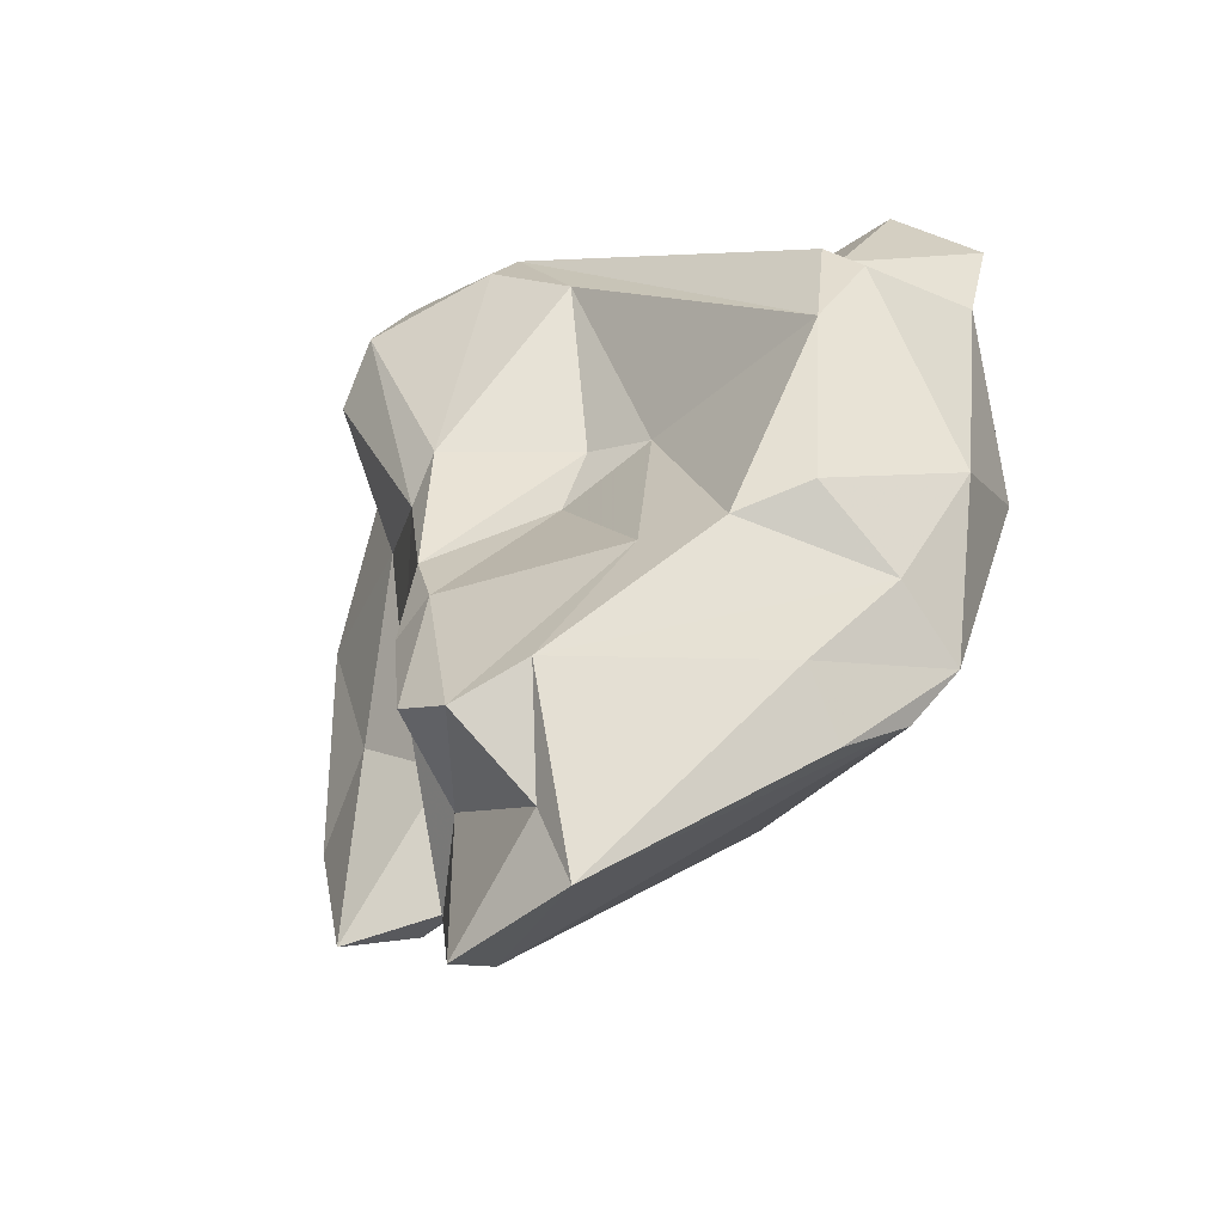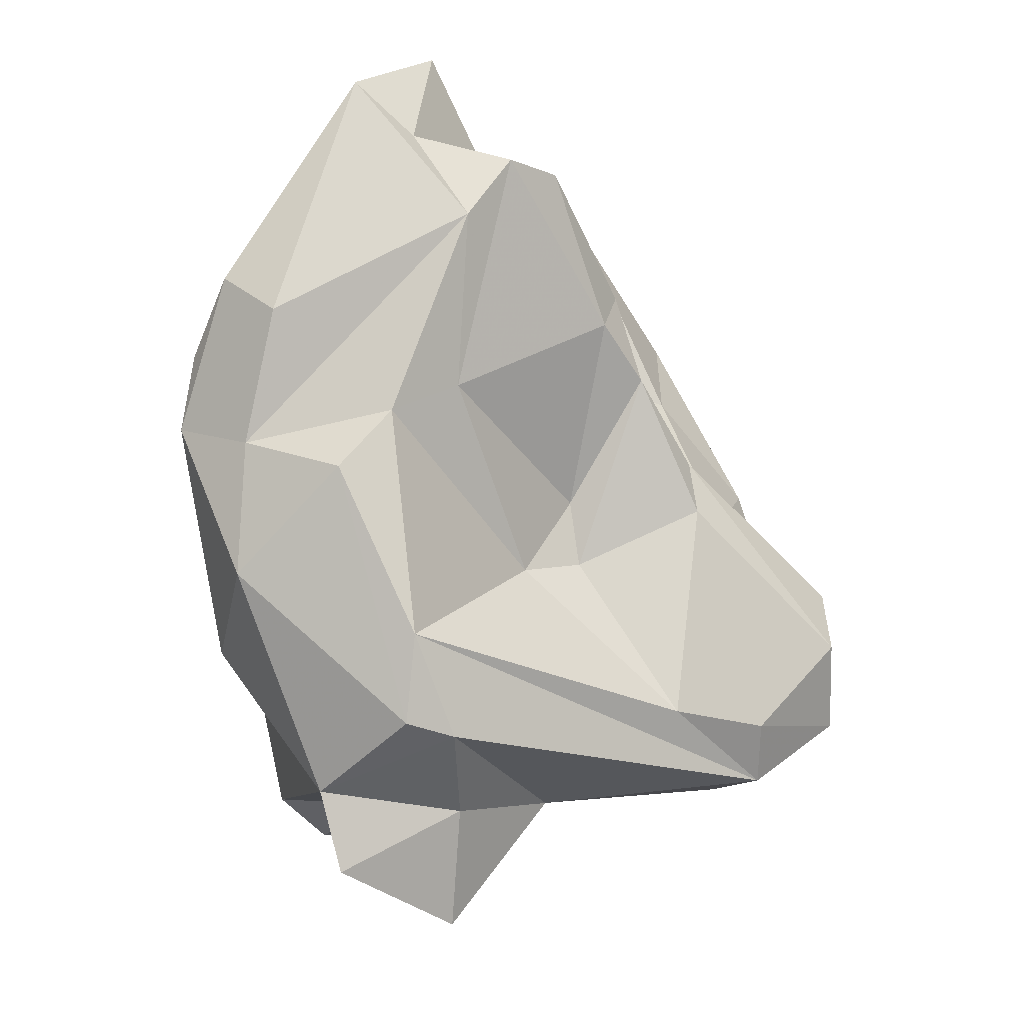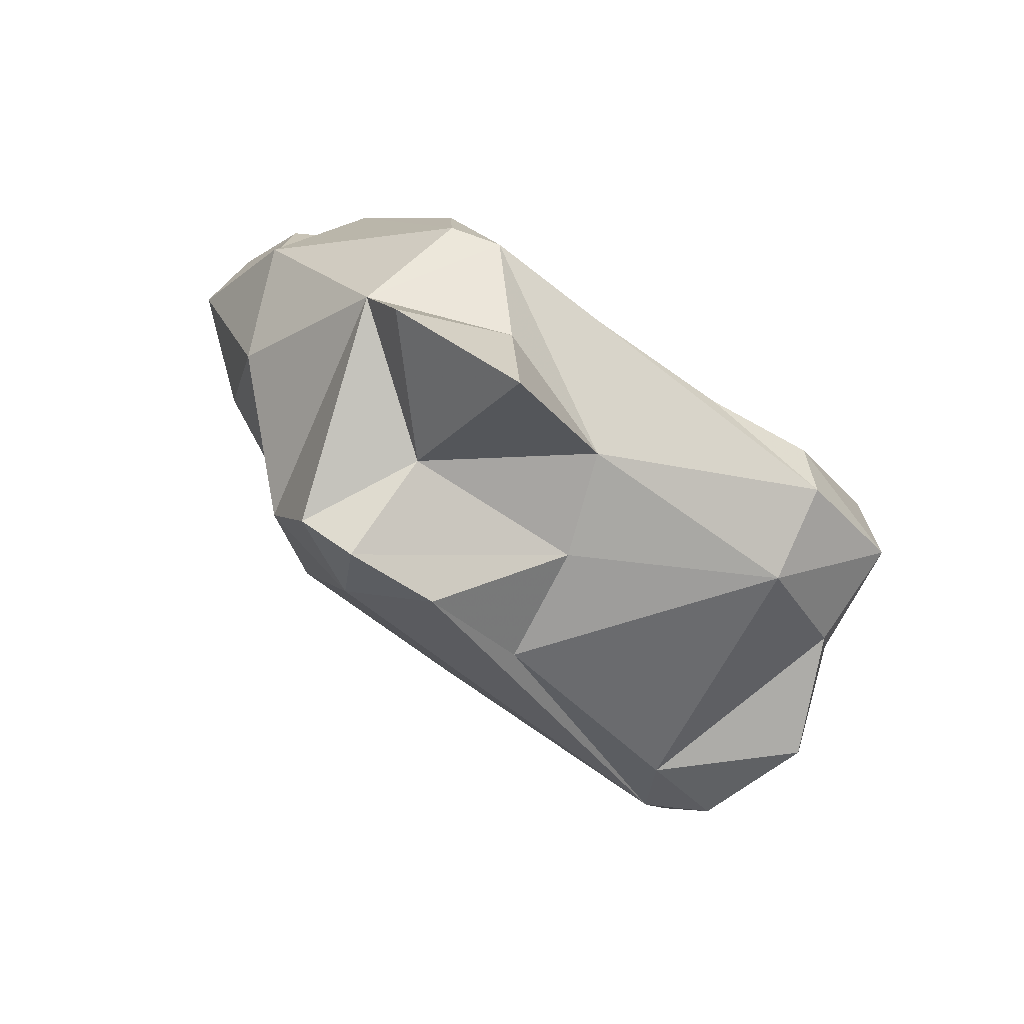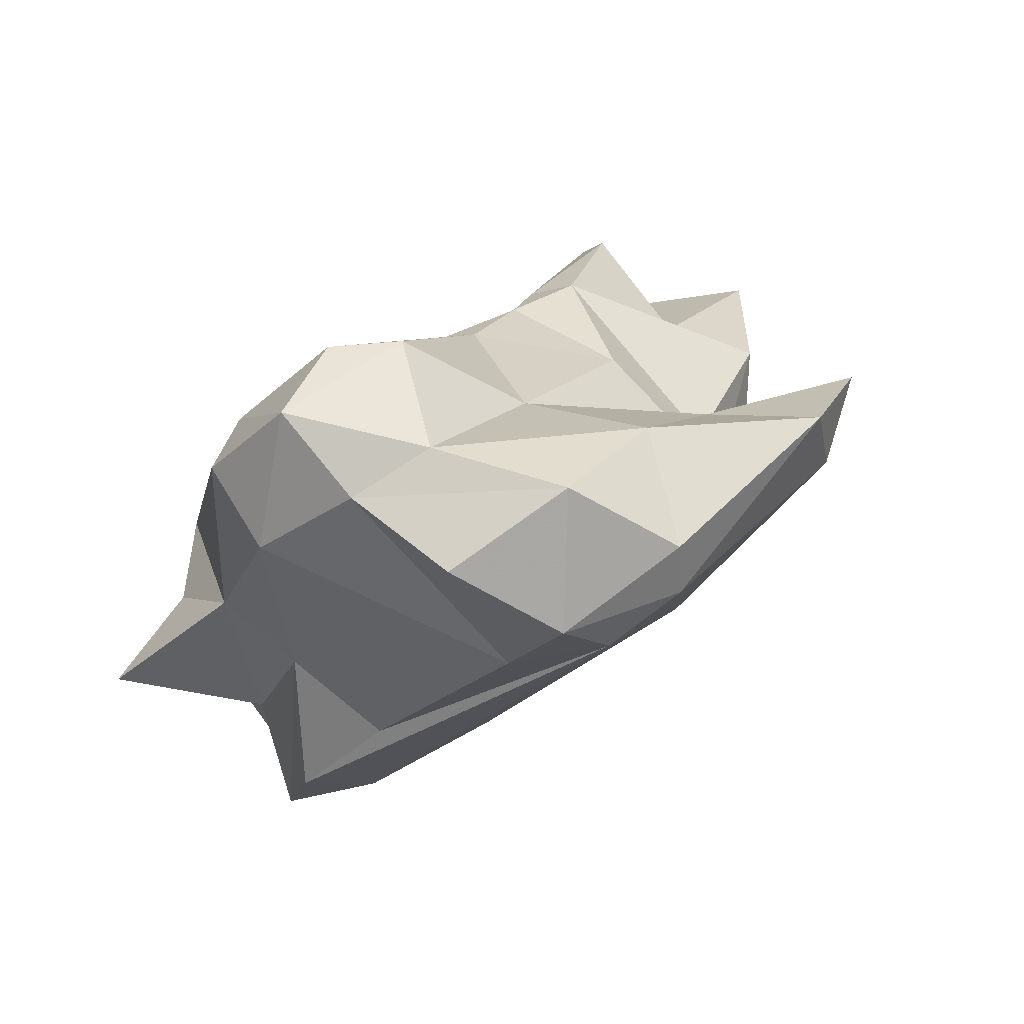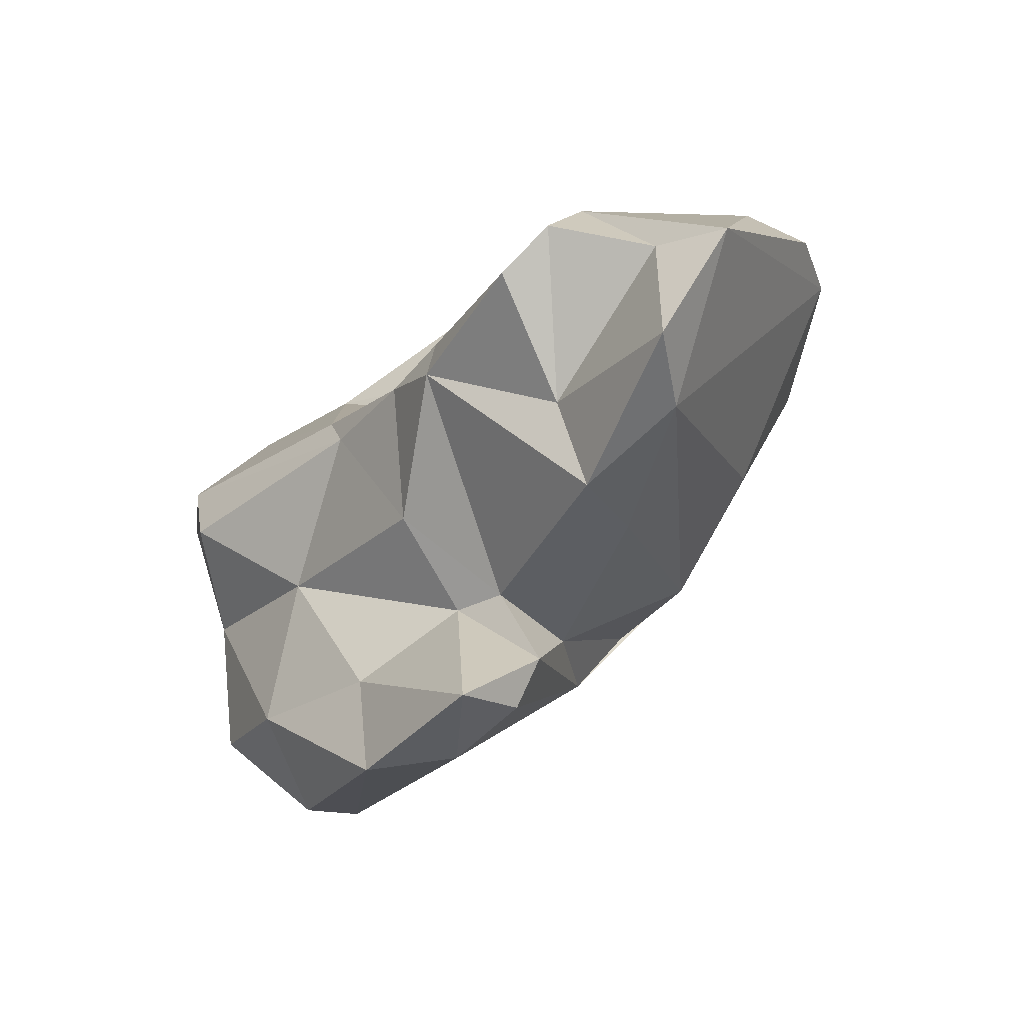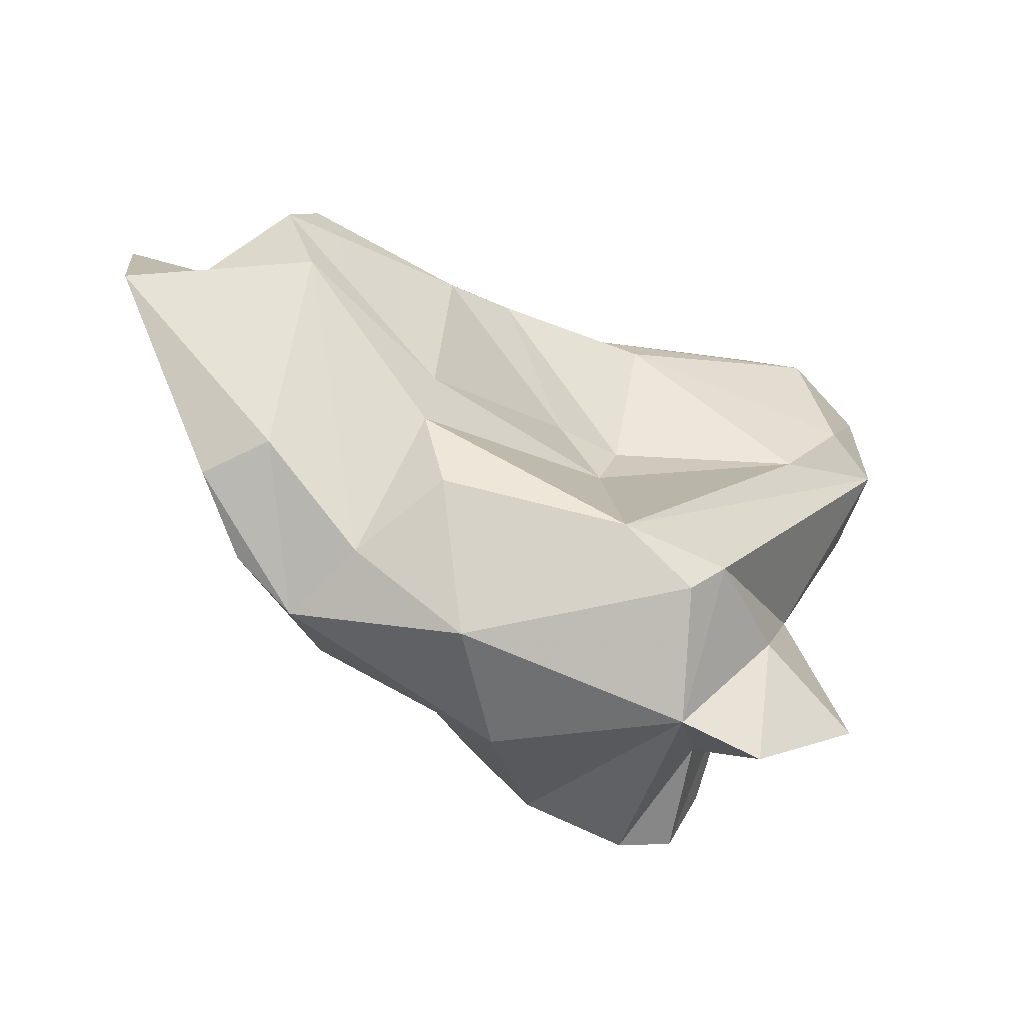
<metadata>
{"format":"obj","ext":"obj","renderer":"f3d","projection":"perspective","resolution":1024,"background":"white","views":[{"elev":62.3,"azim":-70.6,"up":"+Z"},{"elev":74.7,"azim":81.6,"up":"+Z"},{"elev":-2.9,"azim":73.2,"up":"+Z"},{"elev":44.9,"azim":151.0,"up":"+Y"},{"elev":7.7,"azim":-105.3,"up":"+Z"},{"elev":58.3,"azim":27.4,"up":"+Z"}]}
</metadata>
<code>
v 165.6 290.7 81
v 168.3 292.1 76.34
v 166.7 289.9 78.77
v 170 293.8 69.33
v 170.4 292.4 78.63
v 169.3 290.5 74.89
v 171.4 295.4 67.52
v 170.6 292.9 70.68
v 174.5 286.9 71.88
v 171 294 82.55
v 169.4 289.7 83.36
v 170.9 292.6 83.97
v 168.6 295.9 70.14
v 175.2 281.8 81.8
v 167.5 288.1 83.91
v 173.1 293.5 72.29
v 173.3 283.2 83.36
v 174.3 294.6 71.64
v 177.6 289.9 82.53
v 174.3 295.6 79.27
v 175.4 295 80.14
v 176.3 289.9 68.47
v 173.7 285.1 75.68
v 177.7 281.9 77.83
v 175.4 296.1 74.54
v 172.7 291 84.39
v 172.2 298.1 67.1
v 179.5 296.9 63.68
v 174 291.2 70.5
v 174.9 284.6 84.24
v 177.8 287.9 69.73
v 178.5 287.8 83.71
v 178.9 286 70.75
v 179.5 298.6 63.94
v 175 297.7 69.32
v 178.5 300.2 67.46
v 180.5 298.7 71.6
v 177 296.1 78.59
v 178.6 283.2 82.85
v 181.8 295.4 64.01
v 184.1 281.3 78.58
v 180.5 293.2 77.45
v 179.5 297.4 76.73
v 180.5 283.7 73.63
v 182.8 291.3 78.63
v 181.8 283.7 71.8
v 181.3 297.3 77.08
v 182.5 282.4 82.29
v 177.4 281.1 81.32
v 183.5 297 63.87
v 183.9 301.6 73.11
v 184.9 300.7 69.38
v 182.3 300.9 65.75
v 185 282 73.53
v 184.5 294.8 65.34
v 180.1 286 83.95
v 182.6 293.1 77.32
v 187.2 289.1 69.19
v 185.4 287.5 83.12
v 186 301.4 74.18
v 186.7 283.9 71.15
v 186.2 299.1 65.94
v 189.2 283.9 79.87
v 187.9 295.5 77.22
v 188.2 282.2 73.21
v 187.5 299.5 69.69
v 187.9 286.9 82.32
v 189.8 296.9 71.56
v 188.5 298.4 75.67
v 188.8 290.4 72.25
v 188.3 301.2 72.45
v 188.4 288.3 81.79
v 189.1 285.5 75.01
v 189.4 285.9 70.8
v 189.5 283.4 72.19
v 191.7 284.2 79.19
v 189.9 290.9 75.3
v 190.1 298.1 74.32
v 190.3 288.1 78.76
v 193.5 287.4 76.97
g foo
f 61 54 46
f 65 54 61
f 75 65 61
f 74 75 61
f 33 46 44
f 61 46 40
f 74 61 40
f 58 74 40
f 22 33 31
f 46 33 22
f 40 46 22
f 31 29 22
f 28 40 22
f 58 40 55
f 29 8 22
f 22 8 4
f 7 22 4
f 28 22 7
f 13 4 8
f 50 55 40
f 7 4 13
f 50 40 28
f 27 7 13
f 28 7 27
f 34 28 27
f 34 50 28
f 17 14 49
f 49 14 24
f 14 17 15
f 41 49 24
f 41 24 44
f 14 15 3
f 24 14 23
f 63 54 65
f 63 41 54
f 65 73 63
f 23 14 3
f 41 46 54
f 41 44 46
f 65 75 73
f 24 23 9
f 44 24 9
f 3 15 1
f 33 44 9
f 73 75 70
f 75 74 70
f 9 23 3
f 33 9 31
f 9 3 6
f 70 74 58
f 1 2 3
f 6 3 2
f 29 9 6
f 29 31 9
f 68 70 58
f 29 6 2
f 2 16 29
f 55 68 58
f 16 8 29
f 18 8 16
f 13 8 18
f 50 62 55
f 35 13 18
f 27 13 35
f 27 35 36
f 34 53 50
f 62 50 53
f 27 36 34
f 36 53 34
f 30 17 49
f 39 30 49
f 48 39 49
f 15 17 30
f 49 41 48
f 63 48 41
f 76 63 73
f 80 76 73
f 77 80 73
f 70 77 73
f 1 15 11
f 5 1 11
f 68 77 70
f 2 1 5
f 5 20 2
f 20 16 2
f 25 16 20
f 25 18 16
f 68 55 66
f 18 25 37
f 62 66 55
f 35 18 37
f 36 35 37
f 52 36 37
f 66 53 52
f 66 62 53
f 53 36 52
f 26 30 39
f 32 26 39
f 56 32 39
f 56 39 48
f 67 56 48
f 15 30 26
f 48 63 67
f 72 67 63
f 79 72 63
f 80 79 76
f 79 63 76
f 11 15 26
f 77 72 79
f 80 77 79
f 26 12 11
f 78 72 77
f 11 12 5
f 12 10 5
f 68 78 77
f 10 20 5
f 20 38 25
f 43 25 38
f 66 71 68
f 71 78 68
f 37 25 43
f 51 37 43
f 37 51 52
f 51 71 52
f 71 66 52
f 59 32 56
f 59 56 67
f 45 19 32
f 45 32 59
f 72 59 67
f 19 26 32
f 78 59 72
f 21 12 19
f 12 26 19
f 42 19 45
f 57 42 45
f 64 45 59
f 21 19 42
f 64 57 45
f 10 12 21
f 64 59 78
f 20 10 21
f 38 21 42
f 47 38 57
f 38 42 57
f 38 20 21
f 47 57 64
f 69 64 78
f 43 38 47
f 69 47 64
f 60 43 47
f 60 47 69
f 71 69 78
f 51 43 60
f 71 60 69
f 51 60 71
g

</code>
